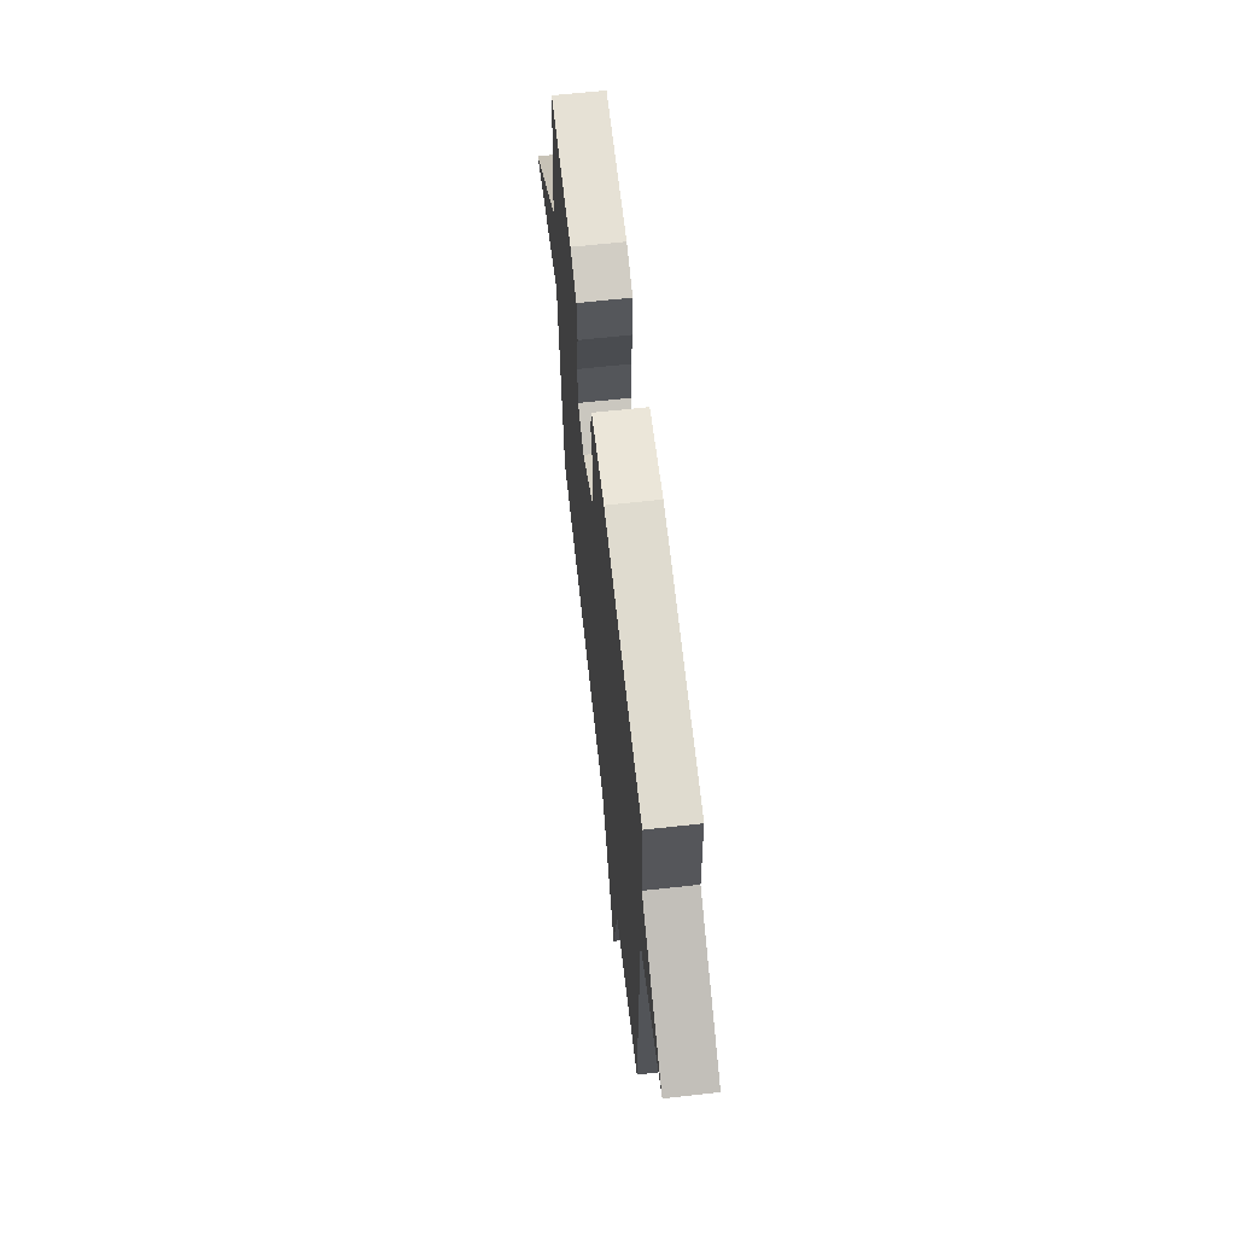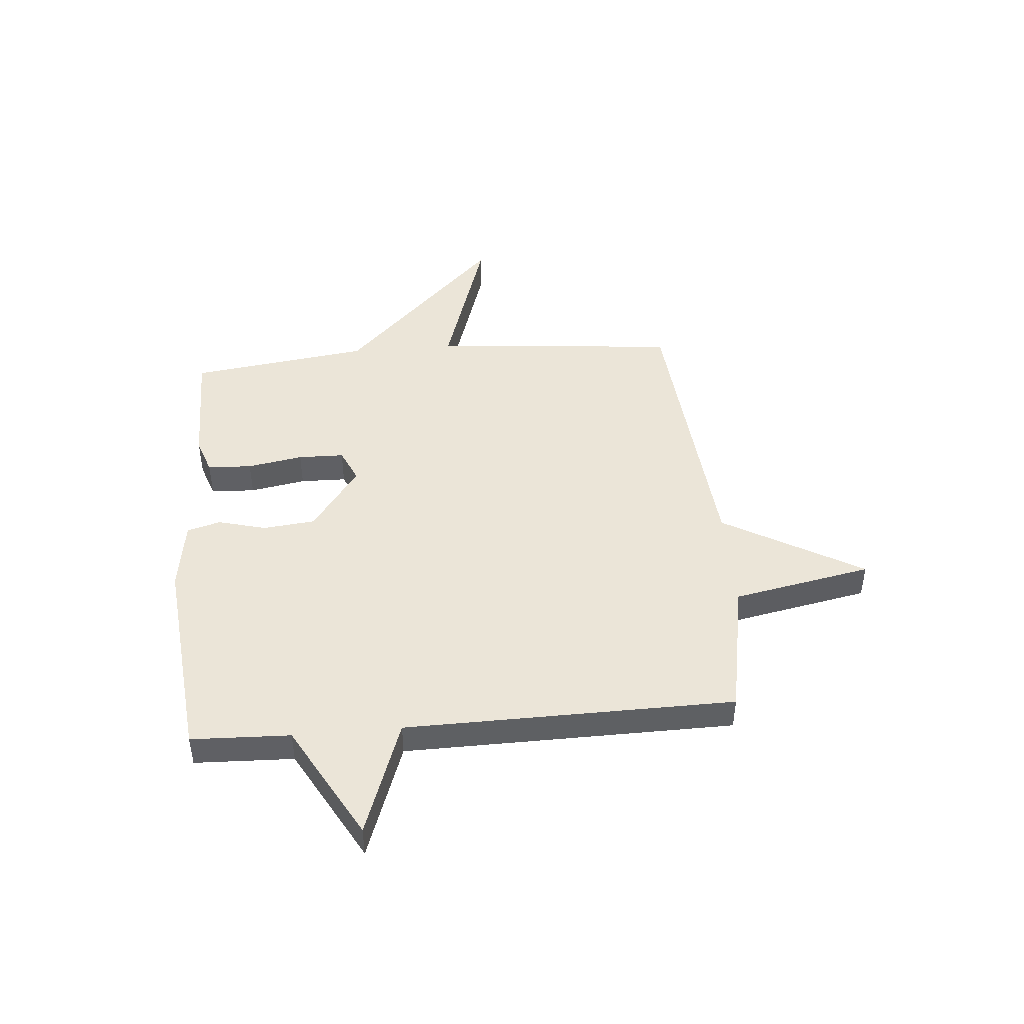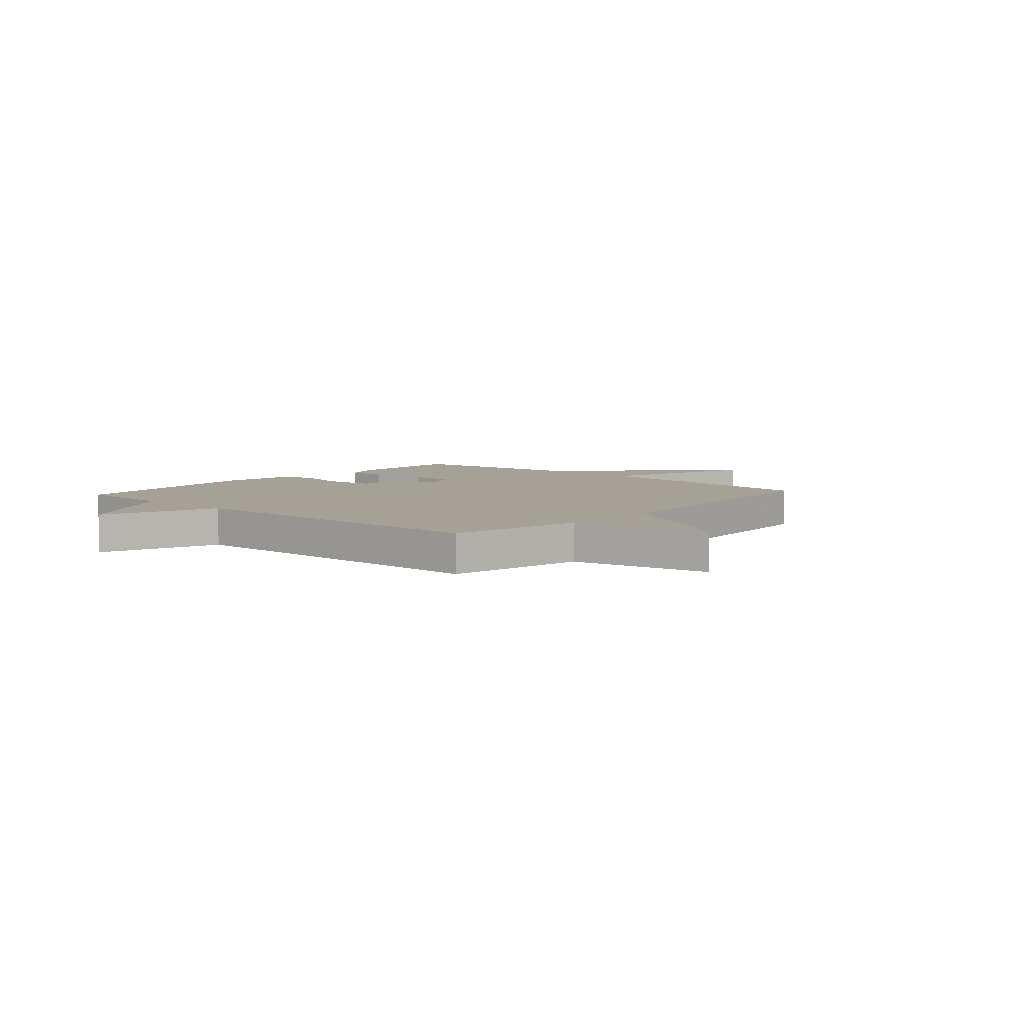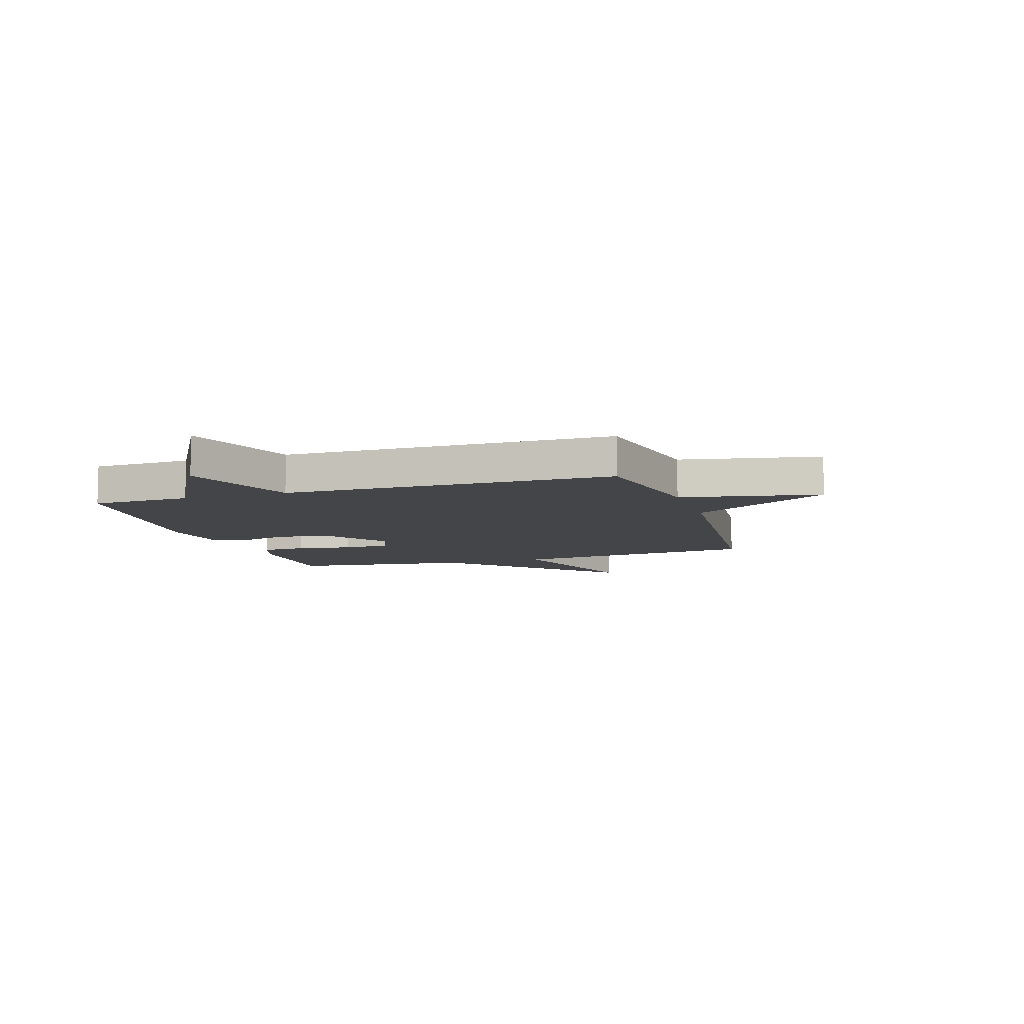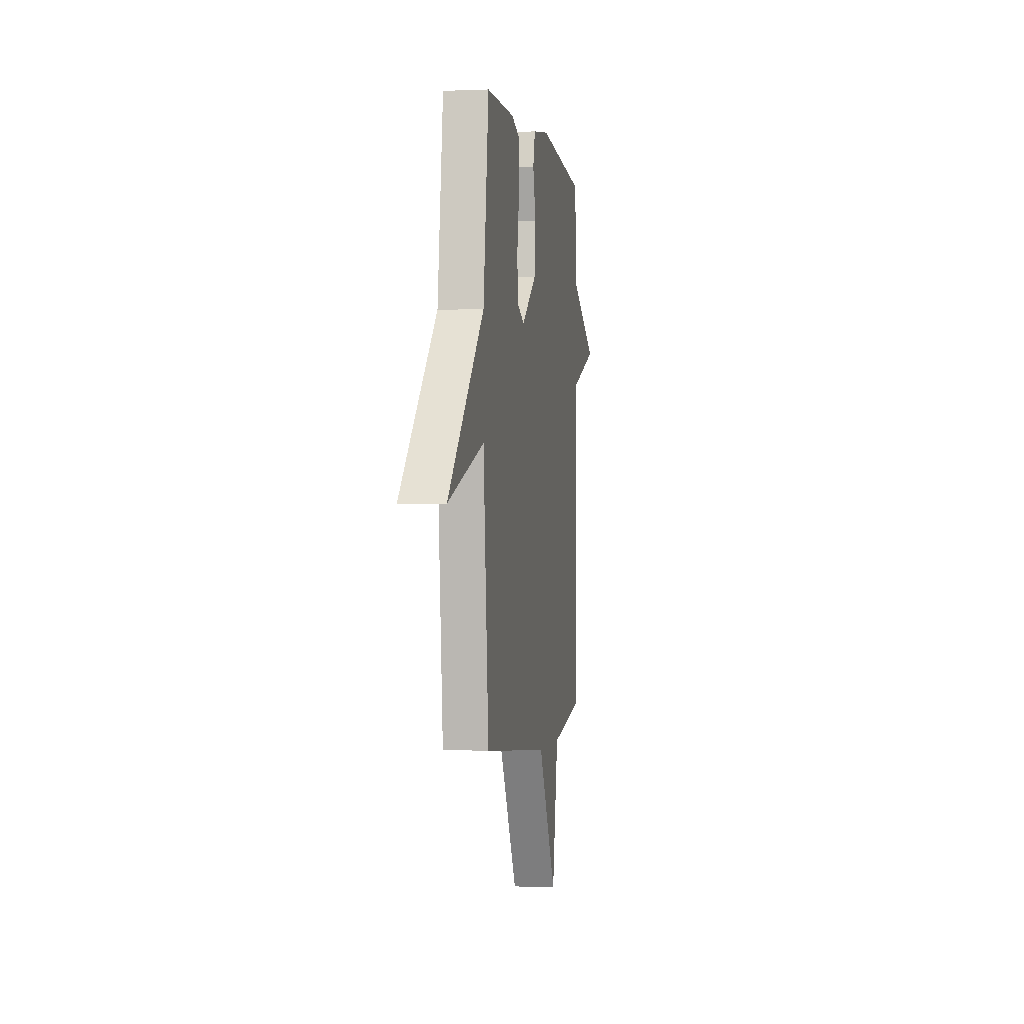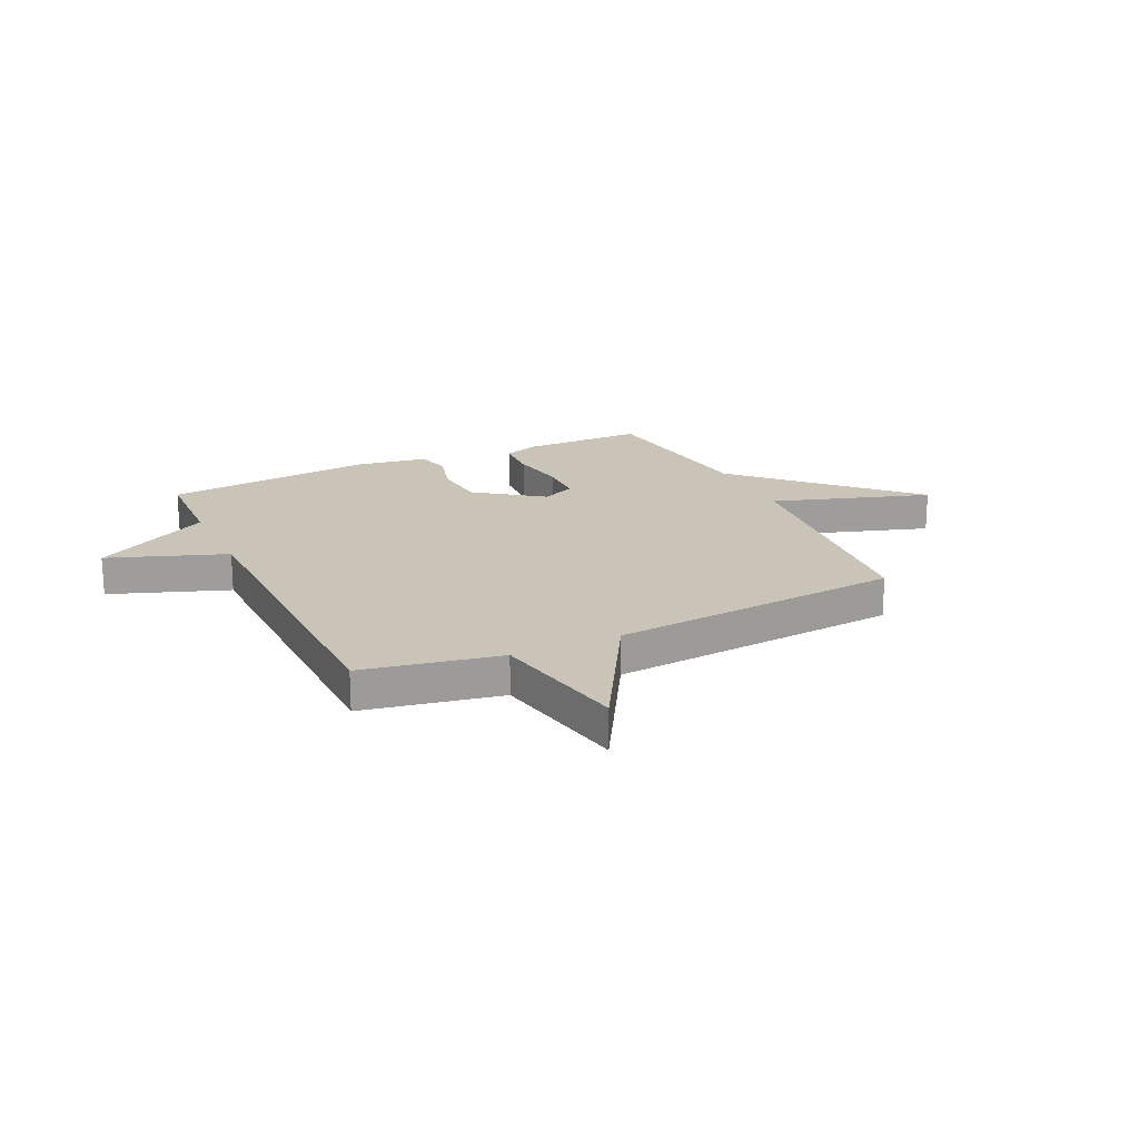
<metadata>
{"format":"obj","ext":"obj","renderer":"f3d","projection":"perspective","resolution":1024,"background":"white","views":[{"elev":65.1,"azim":83.6,"up":"+Z"},{"elev":45.6,"azim":85.0,"up":"+Y"},{"elev":6.2,"azim":131.5,"up":"+Y"},{"elev":-8.6,"azim":107.6,"up":"+Y"},{"elev":-0.6,"azim":-80.9,"up":"+Z"},{"elev":19.9,"azim":154.8,"up":"+Y"}]}
</metadata>
<code>
v 0.5 0.07 0.5
v 0.507 0.07 0.315
v 0.726 0.07 0.194
v 0.507 0.07 0.115
v 0.5 0.07 -0.5
v 0.244 0.07 -0.548
v 0.194 0.07 -0.808
v 0.044 0.07 -0.548
v -0.5 0.07 -0.5
v -0.544 0.07 -0.037
v -0.839 0.07 -0.132
v -0.544 0.07 0.163
v -0.5 0.07 0.5
v -0.272 0.07 0.501
v -0.205 0.07 0.478
v -0.201 0.07 0.395
v -0.219 0.07 0.291
v -0.217 0.07 0.205
v -0.154 0.07 0.177
v -0.031 0.07 0.267
v -0.021 0.07 0.365
v -0.045 0.07 0.454
v -0.028 0.07 0.517
v 0.108 0.07 0.538
v 0.5 0 0.5
v 0.507 0 0.315
v 0.726 0 0.194
v 0.507 0 0.115
v 0.5 0 -0.5
v 0.244 0 -0.548
v 0.194 0 -0.808
v 0.044 0 -0.548
v -0.5 0 -0.5
v -0.544 0 -0.037
v -0.839 0 -0.132
v -0.544 0 0.163
v -0.5 0 0.5
v -0.272 0 0.501
v -0.205 0 0.478
v -0.201 0 0.395
v -0.219 0 0.291
v -0.217 0 0.205
v -0.154 0 0.177
v -0.031 0 0.267
v -0.021 0 0.365
v -0.045 0 0.454
v -0.028 0 0.517
v 0.108 0 0.538
f 24 1 2
f 23 24 2
f 22 23 2
f 21 22 2
f 2 3 4
f 21 2 4
f 20 21 4
f 4 5 6
f 20 4 6
f 19 20 6
f 6 7 8
f 19 6 8
f 18 19 8
f 15 16 17
f 14 15 17
f 13 14 17
f 12 13 17
f 12 17 18
f 11 12 18
f 10 11 18
f 8 9 10 18
f 26 25 48
f 26 48 47
f 26 47 46
f 26 46 45
f 28 27 26
f 28 26 45
f 28 45 44
f 30 29 28
f 30 28 44
f 30 44 43
f 32 31 30
f 32 30 43
f 32 43 42
f 41 40 39
f 41 39 38
f 41 38 37
f 41 37 36
f 42 41 36
f 42 36 35
f 42 35 34
f 42 34 33 32
f 1 25 26 2
f 2 26 27 3
f 3 27 28 4
f 4 28 29 5
f 5 29 30 6
f 6 30 31 7
f 7 31 32 8
f 8 32 33 9
f 9 33 34 10
f 10 34 35 11
f 11 35 36 12
f 12 36 37 13
f 13 37 38 14
f 14 38 39 15
f 15 39 40 16
f 16 40 41 17
f 17 41 42 18
f 18 42 43 19
f 19 43 44 20
f 20 44 45 21
f 21 45 46 22
f 22 46 47 23
f 23 47 48 24
f 24 48 25 1

</code>
